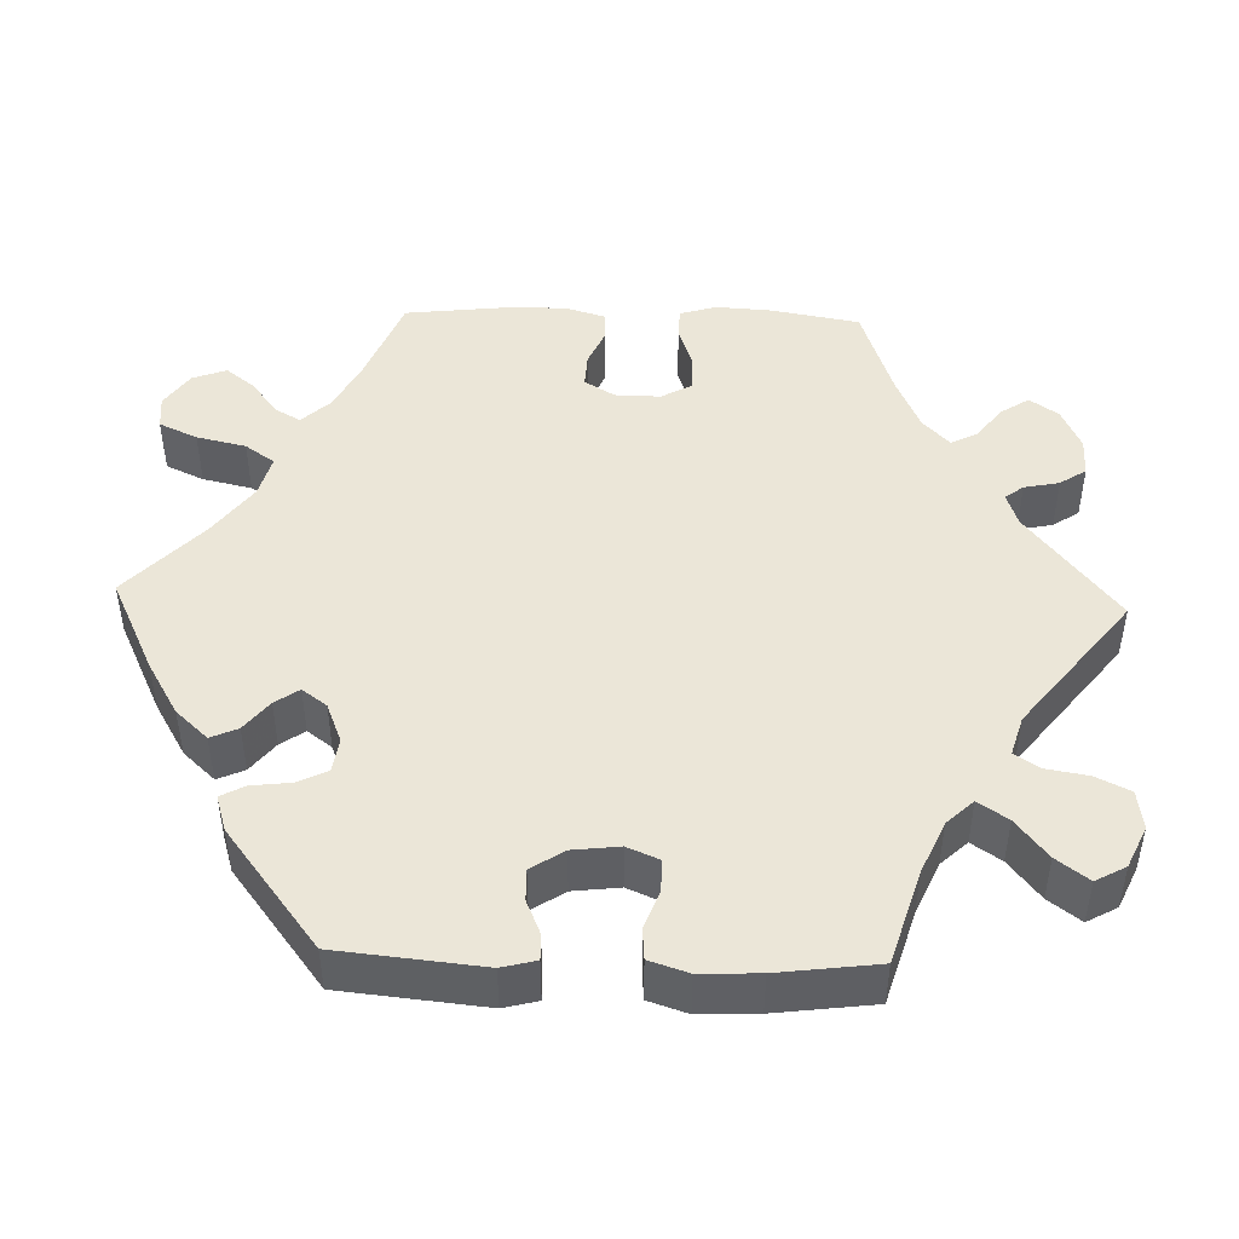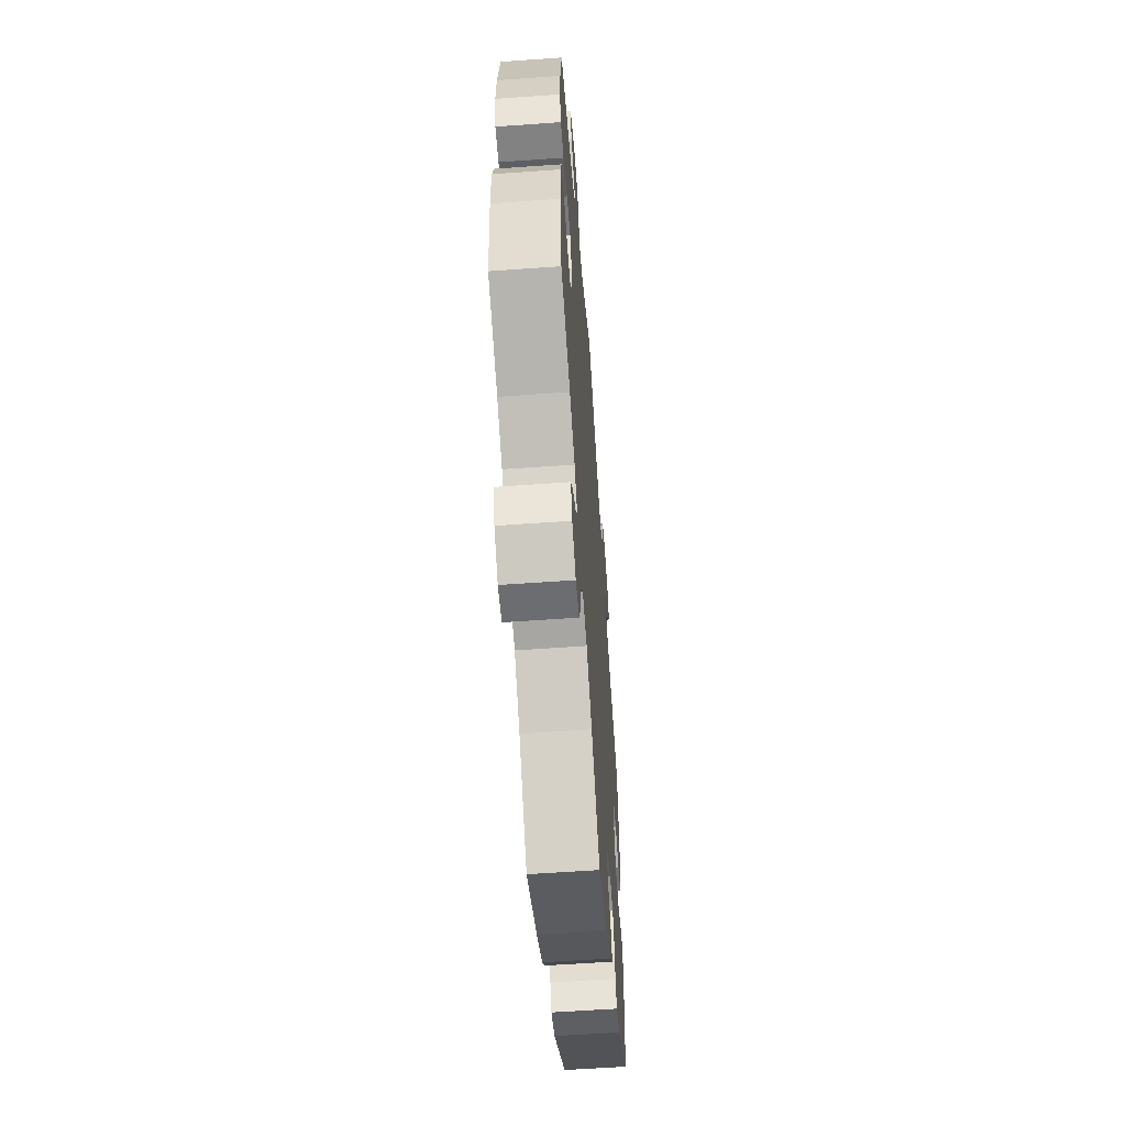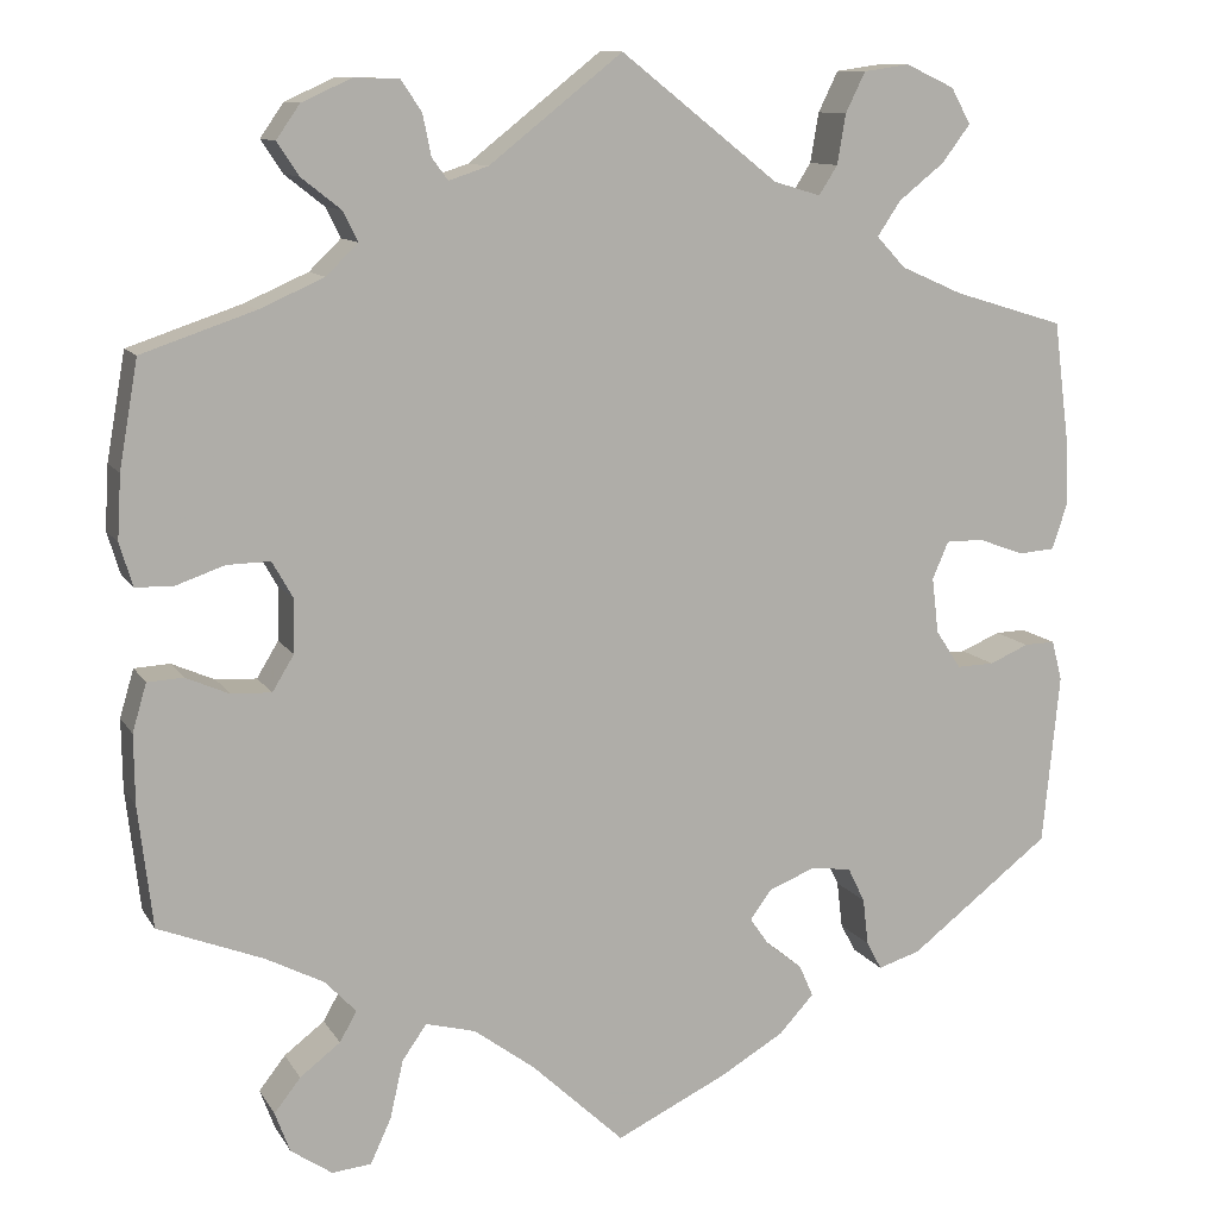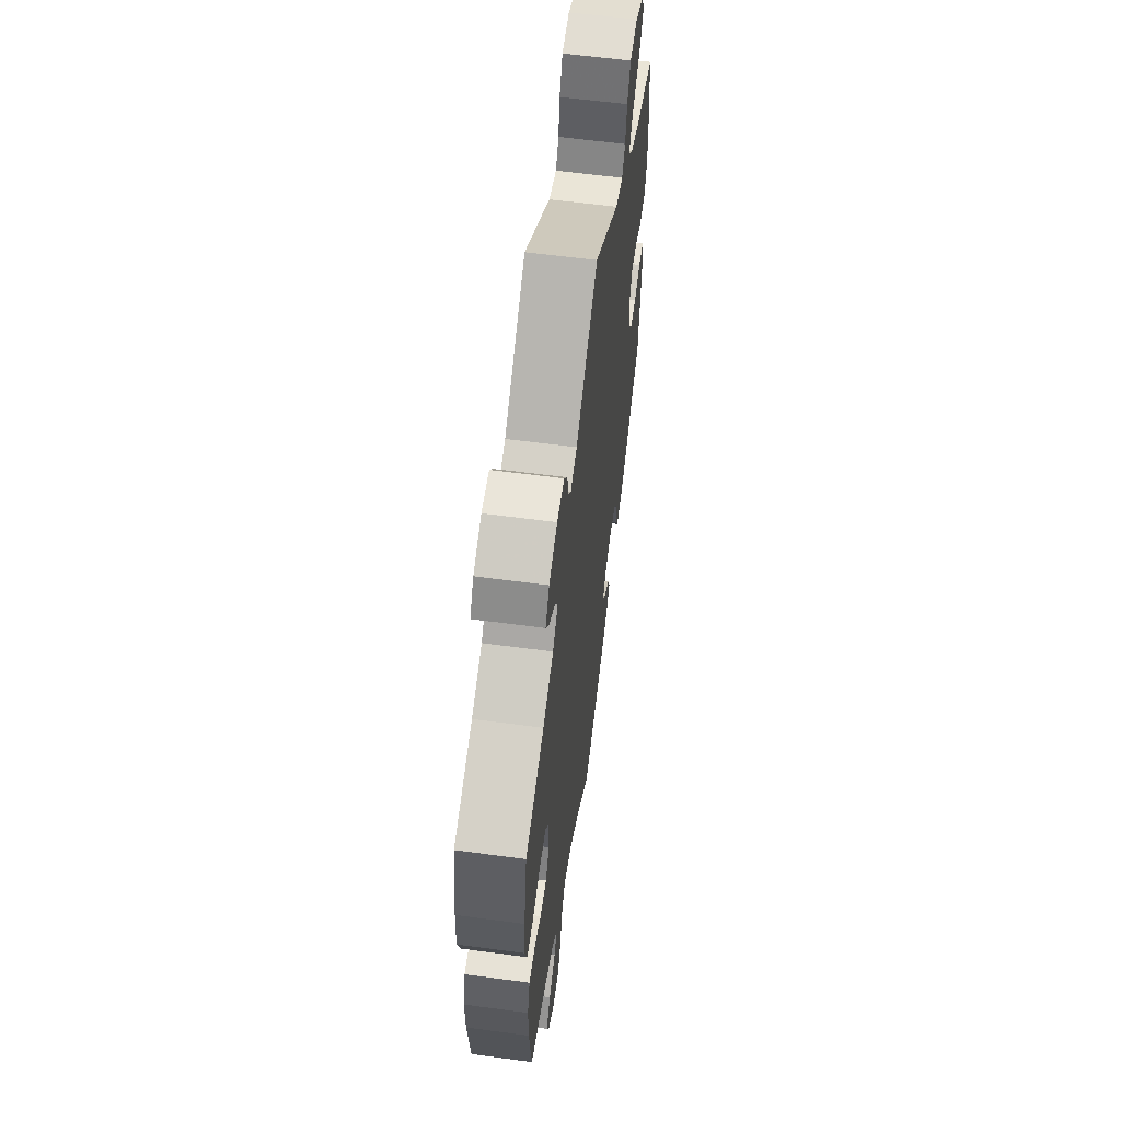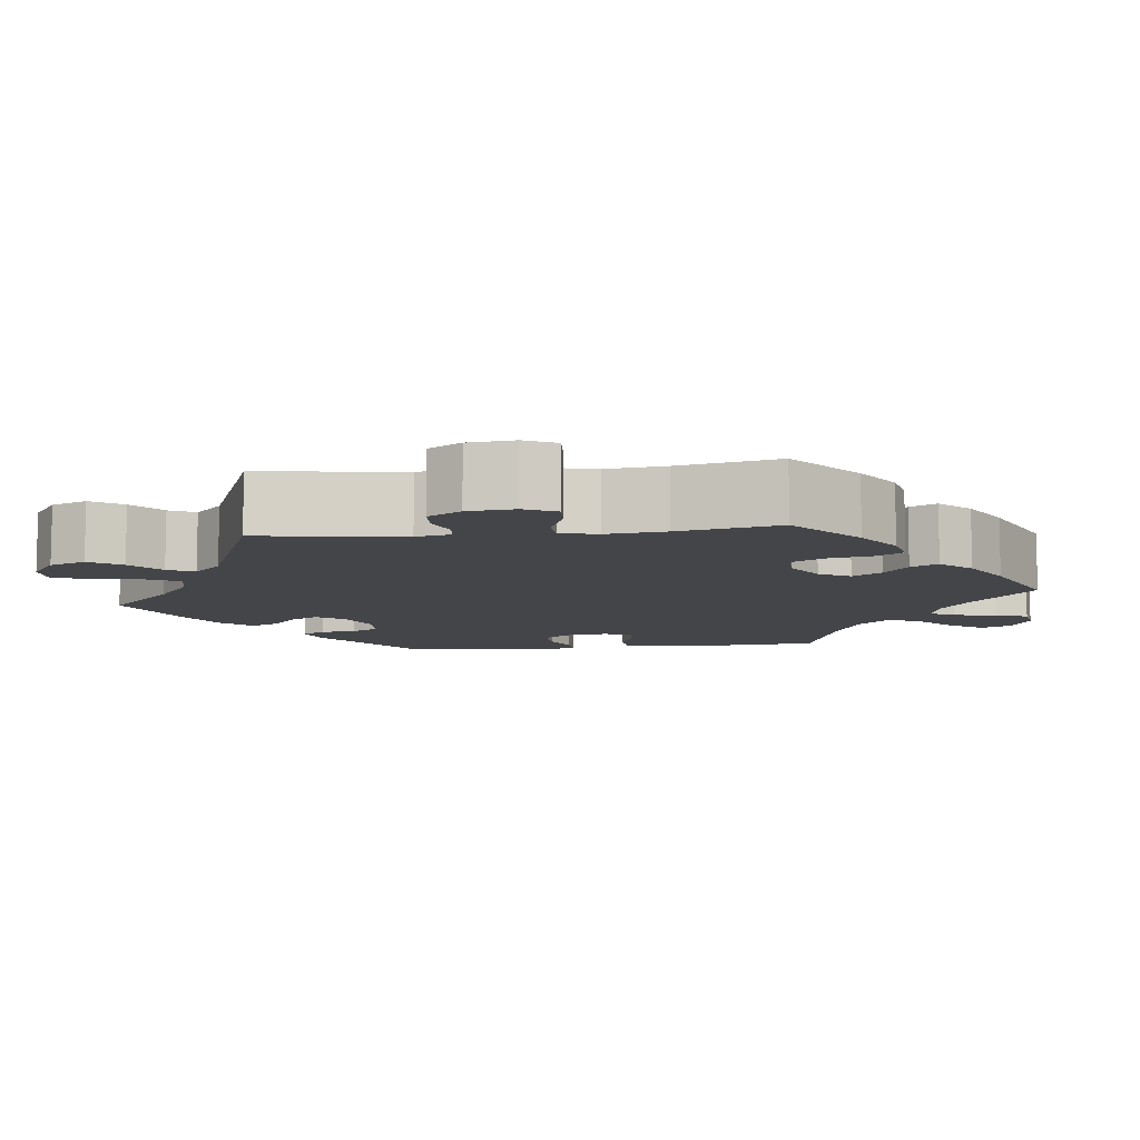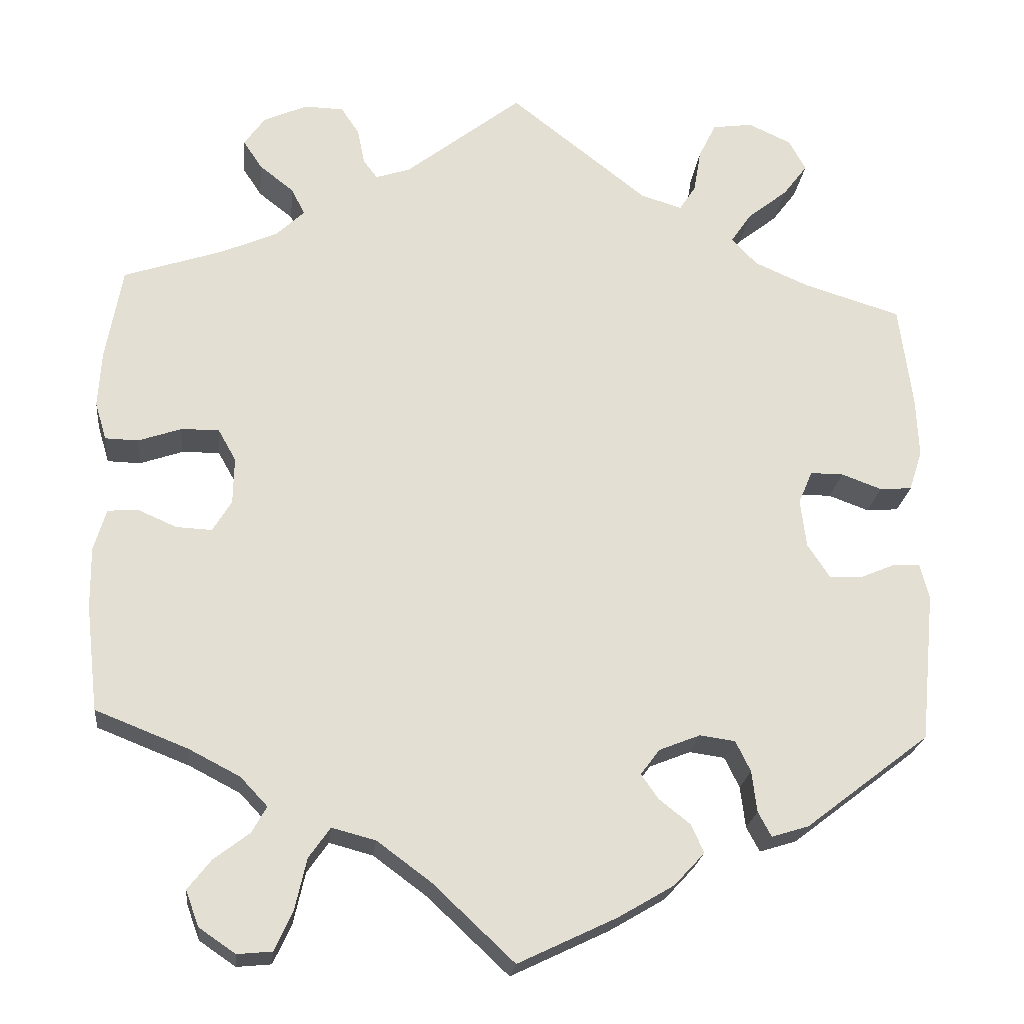
<metadata>
{"format":"obj","ext":"obj","renderer":"f3d","projection":"perspective","resolution":1024,"background":"white","views":[{"elev":46.4,"azim":-88.2,"up":"+Y"},{"elev":-59.4,"azim":94.2,"up":"+Z"},{"elev":11.0,"azim":160.4,"up":"+Z"},{"elev":59.9,"azim":97.8,"up":"+Z"},{"elev":-8.8,"azim":36.7,"up":"+Y"},{"elev":-22.6,"azim":173.8,"up":"+Z"}]}
</metadata>
<code>
v 0.142 0.07 0.466
v 0.184 0.07 0.452
v 0.201 0.07 0.475
v 0.21 0.07 0.519
v 0.232 0.07 0.552
v 0.28 0.07 0.553
v 0.333 0.07 0.529
v 0.358 0.07 0.493
v 0.335 0.07 0.458
v 0.293 0.07 0.425
v 0.277 0.07 0.393
v 0.311 0.07 0.36
v 0.379 0.07 0.33
v 0.5 0.07 0.289
v 0.52 0.07 0.175
v 0.524 0.07 0.107
v 0.51 0.07 0.061
v 0.47 0.07 0.06
v 0.418 0.07 0.078
v 0.372 0.07 0.079
v 0.35 0.07 0.04
v 0.351 0.07 -0.017
v 0.374 0.07 -0.055
v 0.417 0.07 -0.053
v 0.463 0.07 -0.033
v 0.501 0.07 -0.035
v 0.516 0.07 -0.086
v 0.515 0.07 -0.16
v 0.5 0.07 -0.289
v 0.388 0.07 -0.333
v 0.326 0.07 -0.365
v 0.293 0.07 -0.4
v 0.311 0.07 -0.432
v 0.354 0.07 -0.465
v 0.382 0.07 -0.501
v 0.366 0.07 -0.544
v 0.322 0.07 -0.574
v 0.28 0.07 -0.57
v 0.258 0.07 -0.522
v 0.244 0.07 -0.46
v 0.218 0.07 -0.423
v 0.165 0.07 -0.437
v 0.1 0.07 -0.485
v 0.001 0.07 -0.578
v -0.118 0.07 -0.521
v -0.186 0.07 -0.481
v -0.223 0.07 -0.441
v -0.208 0.07 -0.407
v -0.17 0.07 -0.377
v -0.149 0.07 -0.347
v -0.172 0.07 -0.316
v -0.222 0.07 -0.296
v -0.265 0.07 -0.302
v -0.283 0.07 -0.339
v -0.289 0.07 -0.389
v -0.305 0.07 -0.419
v -0.35 0.07 -0.405
v -0.501 0.07 -0.289
v -0.519 0.07 -0.107
v -0.508 0.07 -0.064
v -0.475 0.07 -0.065
v -0.433 0.07 -0.083
v -0.393 0.07 -0.084
v -0.366 0.07 -0.043
v -0.359 0.07 0.016
v -0.376 0.07 0.056
v -0.416 0.07 0.056
v -0.465 0.07 0.038
v -0.504 0.07 0.041
v -0.52 0.07 0.09
v -0.517 0.07 0.164
v -0.501 0.07 0.289
v -0.383 0.07 0.325
v -0.317 0.07 0.354
v -0.286 0.07 0.387
v -0.311 0.07 0.424
v -0.36 0.07 0.463
v -0.39 0.07 0.503
v -0.369 0.07 0.541
v -0.317 0.07 0.565
v -0.268 0.07 0.558
v -0.247 0.07 0.515
v -0.238 0.07 0.462
v -0.218 0.07 0.431
v -0.168 0.07 0.446
v 0 0.07 0.578
v 0.142 0 0.466
v 0.184 0 0.452
v 0.201 0 0.475
v 0.21 0 0.519
v 0.232 0 0.552
v 0.28 0 0.553
v 0.333 0 0.529
v 0.358 0 0.493
v 0.335 0 0.458
v 0.293 0 0.425
v 0.277 0 0.393
v 0.311 0 0.36
v 0.379 0 0.33
v 0.5 0 0.289
v 0.52 0 0.175
v 0.524 0 0.107
v 0.51 0 0.061
v 0.47 0 0.06
v 0.418 0 0.078
v 0.372 0 0.079
v 0.35 0 0.04
v 0.351 0 -0.017
v 0.374 0 -0.055
v 0.417 0 -0.053
v 0.463 0 -0.033
v 0.501 0 -0.035
v 0.516 0 -0.086
v 0.515 0 -0.16
v 0.5 0 -0.289
v 0.388 0 -0.333
v 0.326 0 -0.365
v 0.293 0 -0.4
v 0.311 0 -0.432
v 0.354 0 -0.465
v 0.382 0 -0.501
v 0.366 0 -0.544
v 0.322 0 -0.574
v 0.28 0 -0.57
v 0.258 0 -0.522
v 0.244 0 -0.46
v 0.218 0 -0.423
v 0.165 0 -0.437
v 0.1 0 -0.485
v 0.001 0 -0.578
v -0.118 0 -0.521
v -0.186 0 -0.481
v -0.223 0 -0.441
v -0.208 0 -0.407
v -0.17 0 -0.377
v -0.149 0 -0.347
v -0.172 0 -0.316
v -0.222 0 -0.296
v -0.265 0 -0.302
v -0.283 0 -0.339
v -0.289 0 -0.389
v -0.305 0 -0.419
v -0.35 0 -0.405
v -0.501 0 -0.289
v -0.519 0 -0.107
v -0.508 0 -0.064
v -0.475 0 -0.065
v -0.433 0 -0.083
v -0.393 0 -0.084
v -0.366 0 -0.043
v -0.359 0 0.016
v -0.376 0 0.056
v -0.416 0 0.056
v -0.465 0 0.038
v -0.504 0 0.041
v -0.52 0 0.09
v -0.517 0 0.164
v -0.501 0 0.289
v -0.383 0 0.325
v -0.317 0 0.354
v -0.286 0 0.387
v -0.311 0 0.424
v -0.36 0 0.463
v -0.39 0 0.503
v -0.369 0 0.541
v -0.317 0 0.565
v -0.268 0 0.558
v -0.247 0 0.515
v -0.238 0 0.462
v -0.218 0 0.431
v -0.168 0 0.446
v 0 0 0.578
f 85 86 1
f 84 85 1 2
f 80 81 82 83
f 80 83 84
f 79 80 84
f 76 77 78 79
f 75 76 79 84
f 74 75 84 2
f 70 71 72 73
f 70 73 74 2
f 67 68 69 70
f 66 67 70 2
f 59 60 61 62
f 59 62 63
f 58 59 63
f 57 58 63 64
f 54 55 56 57
f 53 54 57 64
f 46 47 48 49
f 46 49 50
f 43 44 45 46
f 42 43 46 50
f 41 42 50 51
f 37 38 39 40
f 35 36 37 40
f 33 34 35 40
f 32 33 40 41
f 31 32 41 51
f 27 28 29 30
f 24 25 26 27
f 23 24 27 30
f 22 23 30 31
f 16 17 18 19
f 16 19 20
f 13 14 15 16
f 12 13 16 20
f 11 12 20 21
f 7 8 9 10
f 7 10 11
f 6 7 11
f 3 4 5 6
f 2 3 6 11
f 65 66 2 11
f 52 53 64 65
f 31 51 52 65
f 22 31 65
f 11 21 22 65
f 87 172 171
f 88 87 171 170
f 169 168 167 166
f 170 169 166
f 170 166 165
f 165 164 163 162
f 170 165 162 161
f 88 170 161 160
f 159 158 157 156
f 88 160 159 156
f 156 155 154 153
f 88 156 153 152
f 148 147 146 145
f 149 148 145
f 149 145 144
f 150 149 144 143
f 143 142 141 140
f 150 143 140 139
f 135 134 133 132
f 136 135 132
f 132 131 130 129
f 136 132 129 128
f 137 136 128 127
f 126 125 124 123
f 126 123 122 121
f 126 121 120 119
f 127 126 119 118
f 137 127 118 117
f 116 115 114 113
f 113 112 111 110
f 116 113 110 109
f 117 116 109 108
f 105 104 103 102
f 106 105 102
f 102 101 100 99
f 106 102 99 98
f 107 106 98 97
f 96 95 94 93
f 97 96 93
f 97 93 92
f 92 91 90 89
f 97 92 89 88
f 97 88 152 151
f 151 150 139 138
f 151 138 137 117
f 151 117 108
f 151 108 107 97
f 1 87 88 2
f 2 88 89 3
f 3 89 90 4
f 4 90 91 5
f 5 91 92 6
f 6 92 93 7
f 7 93 94 8
f 8 94 95 9
f 9 95 96 10
f 10 96 97 11
f 11 97 98 12
f 12 98 99 13
f 13 99 100 14
f 14 100 101 15
f 15 101 102 16
f 16 102 103 17
f 17 103 104 18
f 18 104 105 19
f 19 105 106 20
f 20 106 107 21
f 21 107 108 22
f 22 108 109 23
f 23 109 110 24
f 24 110 111 25
f 25 111 112 26
f 26 112 113 27
f 27 113 114 28
f 28 114 115 29
f 29 115 116 30
f 30 116 117 31
f 31 117 118 32
f 32 118 119 33
f 33 119 120 34
f 34 120 121 35
f 35 121 122 36
f 36 122 123 37
f 37 123 124 38
f 38 124 125 39
f 39 125 126 40
f 40 126 127 41
f 41 127 128 42
f 42 128 129 43
f 43 129 130 44
f 44 130 131 45
f 45 131 132 46
f 46 132 133 47
f 47 133 134 48
f 48 134 135 49
f 49 135 136 50
f 50 136 137 51
f 51 137 138 52
f 52 138 139 53
f 53 139 140 54
f 54 140 141 55
f 55 141 142 56
f 56 142 143 57
f 57 143 144 58
f 58 144 145 59
f 59 145 146 60
f 60 146 147 61
f 61 147 148 62
f 62 148 149 63
f 63 149 150 64
f 64 150 151 65
f 65 151 152 66
f 66 152 153 67
f 67 153 154 68
f 68 154 155 69
f 69 155 156 70
f 70 156 157 71
f 71 157 158 72
f 72 158 159 73
f 73 159 160 74
f 74 160 161 75
f 75 161 162 76
f 76 162 163 77
f 77 163 164 78
f 78 164 165 79
f 79 165 166 80
f 80 166 167 81
f 81 167 168 82
f 82 168 169 83
f 83 169 170 84
f 84 170 171 85
f 85 171 172 86
f 86 172 87 1

</code>
